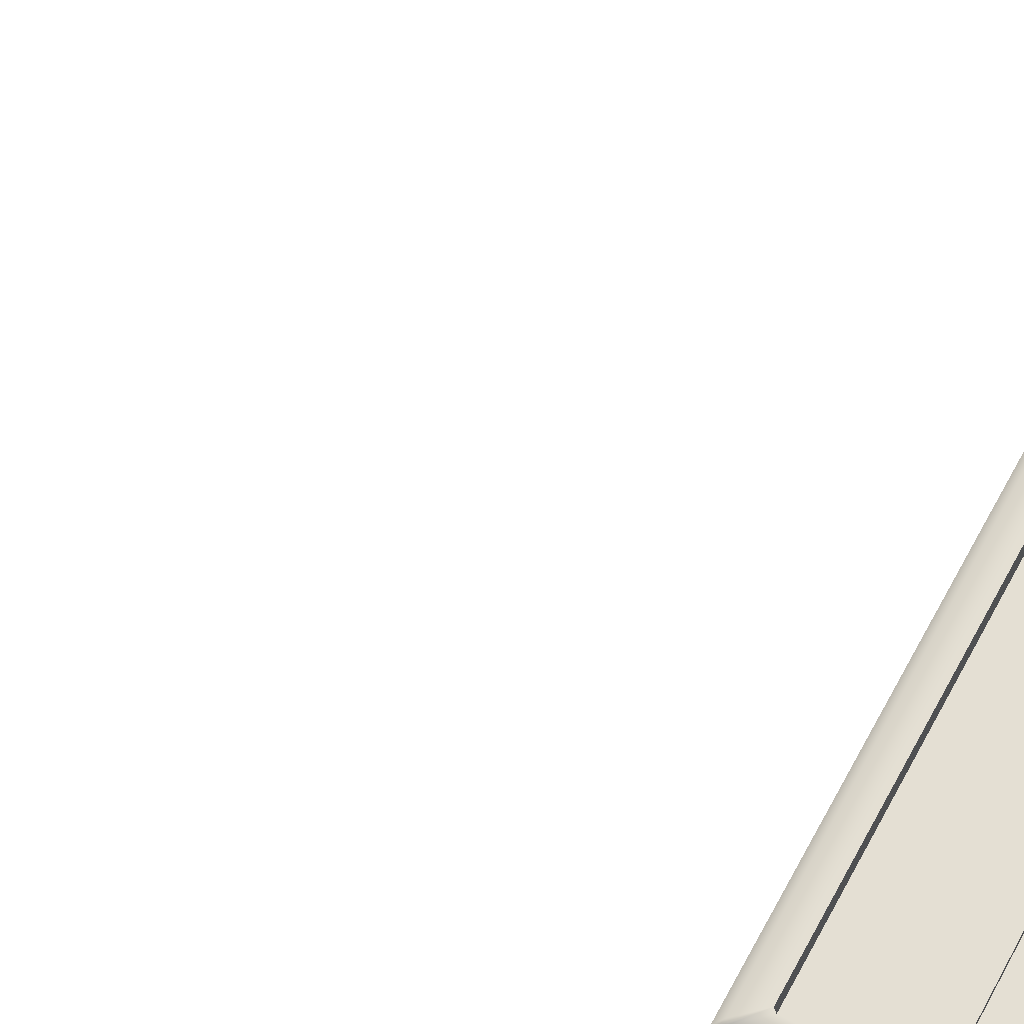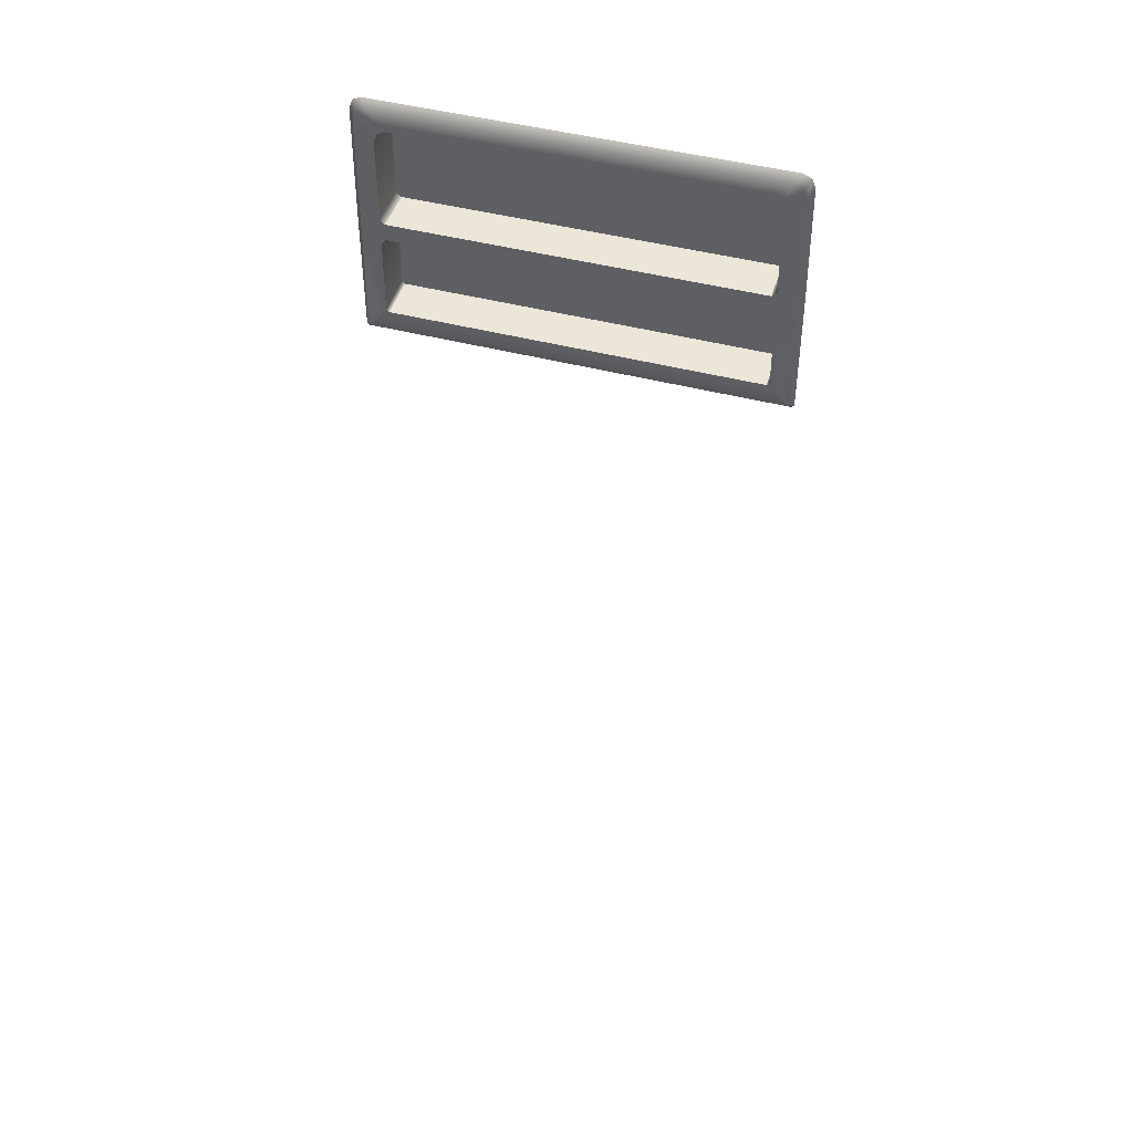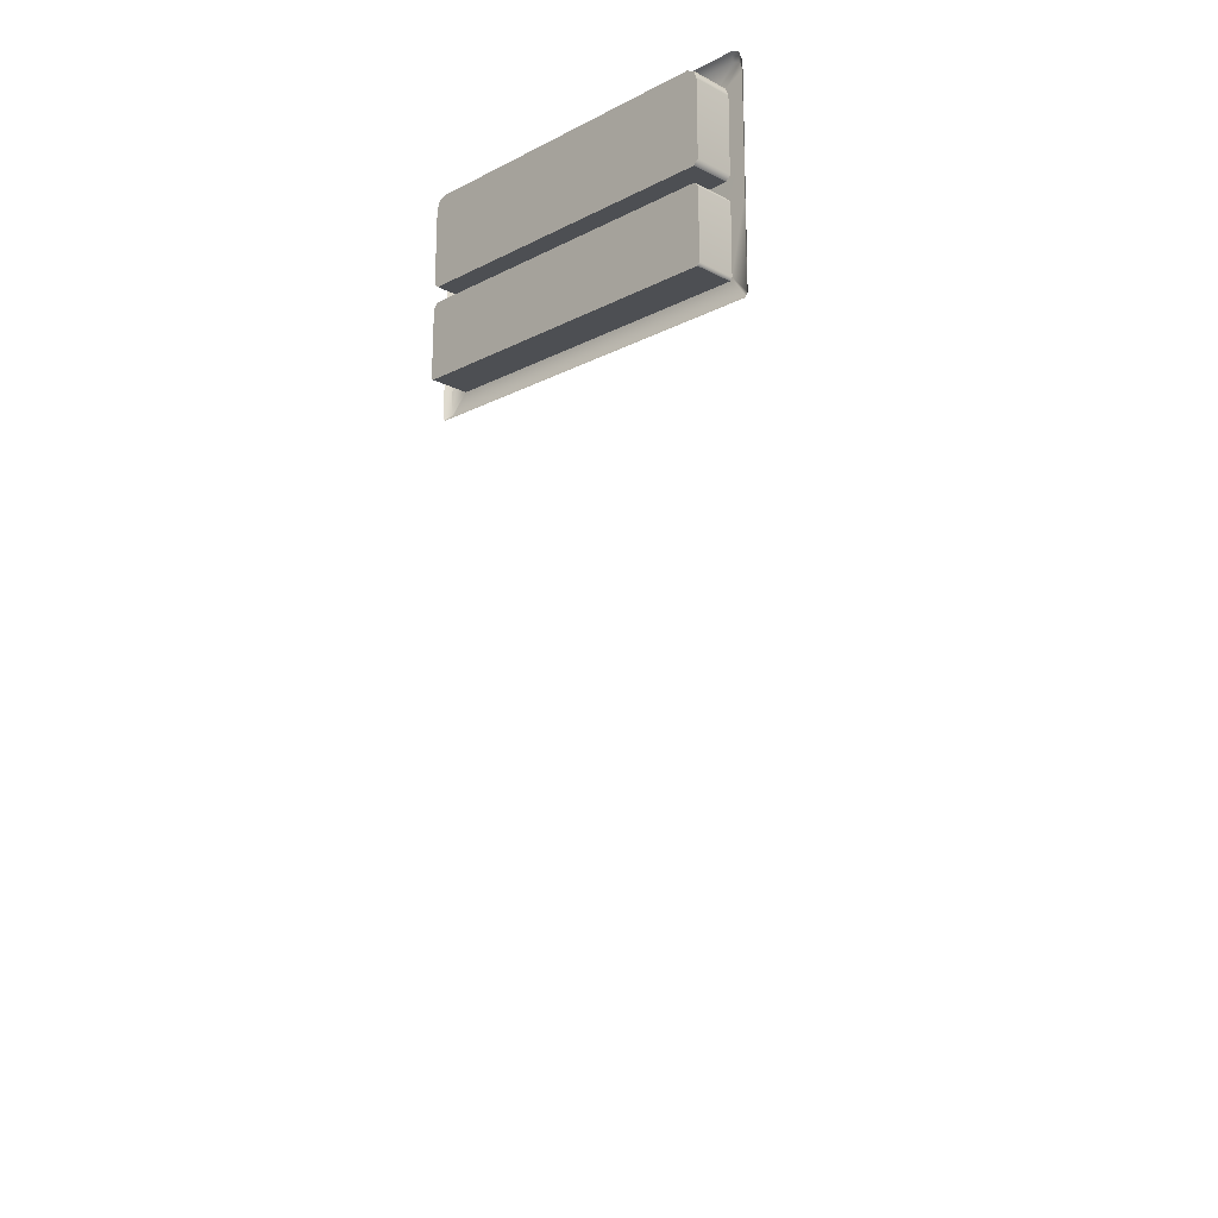
<metadata>
{"format":"obj","ext":"obj","renderer":"f3d","projection":"perspective","resolution":1024,"background":"white","views":[{"elev":66.8,"azim":-61.0,"up":"+Y"},{"elev":46.3,"azim":-163.4,"up":"+Z"},{"elev":-17.5,"azim":45.1,"up":"+Z"}]}
</metadata>
<code>
o MeshFridgeFreezerdoorB3_3_GeomSubset_3
v -0.002324 -0.02462 -0.8877
v -0.002315 -0.02462 -0.8877
v -0.002324 -0.02461 -0.8877
v -0.002315 -0.02461 -0.8877
v -0.002324 -0.02462 -0.8877
v -0.002315 -0.02462 -0.8877
v -0.002324 -0.02461 -0.8877
v -0.002315 -0.02461 -0.8877
v -0.002324 -0.02462 -0.8877
v -0.002315 -0.02462 -0.8877
v -0.002324 -0.02461 -0.8877
v -0.002315 -0.02461 -0.8877
v -0.002324 -0.02462 -0.8877
v -0.002315 -0.02462 -0.8877
v -0.002324 -0.02461 -0.8877
v -0.002315 -0.02461 -0.8877
v -0.002324 -0.02462 -0.8877
v -0.002315 -0.02462 -0.8877
v -0.002324 -0.02461 -0.8877
v -0.002315 -0.02461 -0.8877
v -0.002324 -0.02462 -0.8877
v -0.002315 -0.02462 -0.8877
v -0.002324 -0.02461 -0.8877
v -0.002315 -0.02461 -0.8877
v -0.002324 -0.02462 -0.8877
v -0.002315 -0.02462 -0.8877
v -0.002324 -0.02461 -0.8877
v -0.002315 -0.02461 -0.8877
v 0.3951 -0.2048 0.2979
v 0.3997 -0.2048 0.303
v -0.4026 -0.2048 0.303
v -0.398 -0.2048 0.2979
v 0.3951 -0.2941 0.2979
v -0.398 -0.2941 0.2979
v 0.3601 -0.2048 0.3982
v 0.3555 -0.2048 0.3931
v -0.3585 -0.2048 0.3931
v -0.363 -0.2048 0.3982
v 0.396 -0.1995 0.307
v 0.3914 -0.1995 0.302
v -0.3943 -0.1995 0.302
v -0.3989 -0.1995 0.307
v 0.3549 -0.2 0.3929
v 0.3594 -0.1999 0.3979
v -0.3623 -0.1999 0.3979
v -0.3578 -0.2 0.3929
v -0.3795 -0.2048 0.8821
v -0.4004 -0.2048 0.8592
v -0.3609 -0.2048 0.8157
v -0.34 -0.2048 0.8386
v -0.3758 -0.1995 0.878
v -0.3967 -0.1995 0.8552
v -0.3602 -0.1991 0.8161
v -0.3394 -0.199 0.8388
v 0.3766 -0.2048 0.8821
v 0.3975 -0.2048 0.8592
v 0.337 -0.2048 0.8386
v 0.3579 -0.2048 0.8157
v 0.3938 -0.1995 0.8552
v 0.3729 -0.1995 0.878
v 0.3365 -0.199 0.8388
v 0.3572 -0.1991 0.8161
v -0.354 -0.199 0.8321
v -0.3547 -0.2048 0.8319
v 0.3511 -0.199 0.8321
v 0.3518 -0.2048 0.8319
v 0.3913 -0.2048 0.8754
v 0.3877 -0.1995 0.8713
v -0.3906 -0.1995 0.8713
v -0.3942 -0.2048 0.8754
v 0.3997 -0.2896 0.303
v 0.3956 -0.2941 0.2985
v -0.3985 -0.2941 0.2985
v -0.4026 -0.2896 0.303
v -0.4004 -0.2896 0.8592
v -0.3948 -0.2941 0.8579
v -0.3795 -0.2896 0.8821
v -0.3784 -0.2941 0.8759
v 0.3766 -0.2896 0.8821
v 0.3755 -0.2941 0.8759
v 0.3975 -0.2896 0.8592
v 0.3919 -0.2941 0.8579
v -0.3942 -0.2896 0.8754
v -0.3902 -0.2941 0.8709
v 0.3913 -0.2896 0.8754
v 0.3873 -0.2941 0.8709
v 0.4053 -0.2044 0.4296
v 0.4074 -0.2001 0.4296
v 0.4065 -0.1956 0.4297
v 0.4027 -0.1921 0.4297
v 0.3972 -0.1905 0.4297
v 0.3914 -0.1912 0.4297
v 0.3868 -0.194 0.4297
v 0.3847 -0.1983 0.4296
v 0.3856 -0.2028 0.4296
v 0.3894 -0.2063 0.4296
v 0.3949 -0.208 0.4296
v 0.4007 -0.2073 0.4296
v 0.4053 -0.2046 0.4825
v 0.4074 -0.2003 0.4826
v 0.4065 -0.1958 0.4826
v 0.4027 -0.1923 0.4826
v 0.3972 -0.1906 0.4826
v 0.3914 -0.1914 0.4826
v 0.3868 -0.1942 0.4826
v 0.3847 -0.1985 0.4826
v 0.3856 -0.203 0.4826
v 0.3894 -0.2065 0.4825
v 0.3949 -0.2082 0.4825
v 0.4007 -0.2075 0.4825
v 0.4053 -0.2044 0.7485
v 0.4074 -0.2001 0.7485
v 0.4065 -0.1956 0.7486
v 0.4027 -0.1921 0.7486
v 0.3972 -0.1905 0.7486
v 0.3914 -0.1912 0.7486
v 0.3868 -0.194 0.7486
v 0.3847 -0.1983 0.7486
v 0.3856 -0.2028 0.7485
v 0.3894 -0.2063 0.7485
v 0.3949 -0.208 0.7485
v 0.4007 -0.2073 0.7485
v 0.4053 -0.2046 0.8015
v 0.4074 -0.2003 0.8015
v 0.4065 -0.1958 0.8015
v 0.4027 -0.1923 0.8016
v 0.3972 -0.1906 0.8016
v 0.3914 -0.1914 0.8016
v 0.3868 -0.1942 0.8015
v 0.3847 -0.1985 0.8015
v 0.3856 -0.203 0.8015
v 0.3894 -0.2065 0.8014
v 0.3949 -0.2082 0.8014
v 0.4007 -0.2075 0.8014
v 0.3133 -0.1669 0.6219
v 0.3133 -0.1669 0.7076
v -0.3159 -0.1669 0.7076
v -0.3159 -0.1669 0.6219
v 0.3101 -0.1594 0.6219
v 0.3101 -0.1594 0.7076
v -0.3128 -0.1594 0.7076
v -0.3128 -0.1594 0.6219
v -0.3034 -0.1669 0.7076
v -0.3034 -0.1669 0.6219
v -0.3034 -0.1567 0.7076
v -0.3034 -0.1567 0.6219
v 0.3009 -0.1669 0.6219
v 0.3009 -0.1669 0.7076
v 0.3009 -0.1567 0.7076
v 0.3009 -0.1567 0.6219
v 0.3133 -0.2668 0.6219
v 0.3133 -0.2668 0.7076
v -0.3159 -0.2668 0.7076
v -0.3159 -0.2668 0.6219
v -0.3034 -0.2668 0.7076
v -0.3034 -0.2668 0.6219
v 0.3009 -0.2668 0.6219
v 0.3009 -0.2668 0.7076
v 0.3133 -0.1669 0.4421
v 0.3133 -0.1669 0.5278
v -0.3159 -0.1669 0.5278
v -0.3159 -0.1669 0.4421
v 0.3101 -0.1594 0.4421
v 0.3101 -0.1594 0.5278
v -0.3128 -0.1594 0.5278
v -0.3128 -0.1594 0.4421
v -0.3034 -0.1669 0.5278
v -0.3034 -0.1669 0.4421
v -0.3034 -0.1567 0.5278
v -0.3034 -0.1567 0.4421
v 0.3009 -0.1669 0.4421
v 0.3009 -0.1669 0.5278
v 0.3009 -0.1567 0.5278
v 0.3009 -0.1567 0.4421
v 0.3133 -0.2668 0.4421
v 0.3133 -0.2668 0.5278
v -0.3159 -0.2668 0.5278
v -0.3159 -0.2668 0.4421
v -0.3034 -0.2668 0.5278
v -0.3034 -0.2668 0.4421
v 0.3009 -0.2668 0.4421
v 0.3009 -0.2668 0.5278
v 0.3459 -0.1883 0.4036
v 0.3505 -0.1882 0.4086
v -0.3534 -0.1882 0.4086
v -0.3488 -0.1883 0.4036
v 0.3138 -0.1881 0.4389
v 0.3184 -0.1881 0.4439
v -0.3213 -0.1881 0.4439
v -0.3167 -0.1881 0.4389
v 0.3184 -0.2641 0.4445
v 0.3138 -0.2641 0.4395
v -0.3167 -0.2641 0.4395
v -0.3213 -0.2641 0.4445
v -0.3303 -0.1865 0.8279
v -0.3512 -0.1866 0.805
v -0.2982 -0.1866 0.7926
v -0.3192 -0.1867 0.7697
v -0.2982 -0.2626 0.7931
v -0.3192 -0.2627 0.7703
v 0.3274 -0.1865 0.8279
v 0.3483 -0.1866 0.805
v 0.2953 -0.1866 0.7926
v 0.3163 -0.1867 0.7697
v 0.3163 -0.2627 0.7703
v 0.2953 -0.2626 0.7931
v 0.3101 -0.1866 0.7859
v 0.3101 -0.2626 0.7864
v -0.313 -0.2626 0.7864
v -0.313 -0.1866 0.7859
v 0.3422 -0.1865 0.8212
v -0.3451 -0.1865 0.8212
v -0.3524 -0.1874 0.5863
v -0.3522 -0.1873 0.6166
v 0.3493 -0.1873 0.6166
v 0.3495 -0.1874 0.5863
v -0.3619 -0.1994 0.6166
v -0.362 -0.1996 0.5863
v 0.3591 -0.1996 0.5863
v 0.3589 -0.1994 0.6166
v 0.3172 -0.2633 0.6258
v 0.3089 -0.2633 0.6166
v 0.3174 -0.2635 0.5771
v 0.309 -0.2634 0.5863
v -0.3119 -0.2634 0.5863
v -0.3203 -0.2635 0.5771
v -0.3201 -0.2633 0.6258
v -0.3118 -0.2633 0.6166
v -0.3287 -0.1874 0.5863
v -0.3202 -0.1874 0.5955
v -0.3119 -0.1874 0.5863
v -0.3203 -0.1875 0.5771
v -0.3201 -0.1873 0.6258
v -0.3118 -0.1873 0.6166
v -0.3202 -0.1874 0.6074
v -0.3285 -0.1873 0.6166
v 0.3256 -0.1873 0.6166
v 0.3173 -0.1874 0.6074
v 0.3088 -0.1873 0.6166
v 0.3172 -0.1873 0.6258
v 0.3174 -0.1875 0.5771
v 0.309 -0.1874 0.5863
v 0.3173 -0.1874 0.5955
v 0.3257 -0.1874 0.5863
v -0.3258 -0.3112 0.735
v -0.3298 -0.3052 0.735
v -0.3358 -0.3012 0.735
v -0.3428 -0.2998 0.735
v -0.3499 -0.3012 0.735
v -0.3559 -0.3052 0.735
v -0.3599 -0.3112 0.735
v -0.3617 -0.3182 0.735
v -0.3599 -0.3253 0.735
v -0.3559 -0.3313 0.735
v -0.3499 -0.3353 0.735
v -0.3428 -0.3367 0.735
v -0.3358 -0.3353 0.735
v -0.3298 -0.3313 0.735
v -0.3258 -0.3253 0.735
v -0.3239 -0.3182 0.735
v -0.3258 -0.3112 0.7665
v -0.3298 -0.3052 0.7665
v -0.3358 -0.3012 0.7665
v -0.3428 -0.2998 0.7665
v -0.3499 -0.3012 0.7665
v -0.3559 -0.3052 0.7665
v -0.3599 -0.3112 0.7665
v -0.3617 -0.3182 0.7665
v -0.3599 -0.3253 0.7665
v -0.3559 -0.3313 0.7665
v -0.3499 -0.3353 0.7665
v -0.3428 -0.3367 0.7665
v -0.3358 -0.3353 0.7665
v -0.3298 -0.3313 0.7665
v -0.3258 -0.3253 0.7665
v -0.3239 -0.3182 0.7665
v -0.3428 -0.3182 0.7665
v -0.3195 -0.2801 0.735
v -0.3262 -0.2801 0.735
v -0.3262 -0.2801 0.7665
v -0.3195 -0.2801 0.7665
v -0.3345 -0.2801 0.735
v -0.3345 -0.2801 0.7665
v -0.3428 -0.2801 0.735
v -0.3428 -0.2801 0.7665
v -0.3512 -0.2801 0.735
v -0.3512 -0.2801 0.7665
v -0.3594 -0.2801 0.735
v -0.3594 -0.2801 0.7665
v -0.3662 -0.2801 0.735
v -0.3662 -0.2801 0.7665
v -0.3714 -0.2801 0.735
v -0.3714 -0.2801 0.7665
v -0.3142 -0.2801 0.735
v -0.3142 -0.2801 0.7665
v -0.3258 -0.3112 0.7264
v -0.3298 -0.3052 0.7264
v -0.3358 -0.3012 0.7264
v -0.3428 -0.2998 0.7264
v -0.3499 -0.3012 0.7264
v -0.3559 -0.3052 0.7264
v -0.3599 -0.3112 0.7264
v -0.3617 -0.3182 0.7264
v -0.3599 -0.3253 0.7264
v -0.3559 -0.3313 0.7264
v -0.3499 -0.3353 0.7264
v -0.3428 -0.3367 0.7264
v -0.3358 -0.3353 0.7264
v -0.3298 -0.3313 0.7264
v -0.3258 -0.3253 0.7264
v -0.3239 -0.3182 0.7264
v -0.3289 -0.3125 0.7264
v -0.3322 -0.3076 0.7264
v -0.3371 -0.3043 0.7264
v -0.3428 -0.3032 0.7264
v -0.3486 -0.3043 0.7264
v -0.3534 -0.3076 0.7264
v -0.3567 -0.3125 0.7264
v -0.3582 -0.3182 0.7264
v -0.3567 -0.3239 0.7264
v -0.3534 -0.3288 0.7264
v -0.3486 -0.3321 0.7264
v -0.3428 -0.3332 0.7264
v -0.3371 -0.3321 0.7264
v -0.3322 -0.3288 0.7264
v -0.3289 -0.3239 0.7264
v -0.3274 -0.3182 0.7264
v -0.3258 -0.3112 0.3428
v -0.3298 -0.3052 0.3428
v -0.3358 -0.3012 0.3428
v -0.3428 -0.2998 0.3428
v -0.3499 -0.3012 0.3428
v -0.3559 -0.3052 0.3428
v -0.3599 -0.3112 0.3428
v -0.3617 -0.3182 0.3428
v -0.3599 -0.3253 0.3428
v -0.3559 -0.3313 0.3428
v -0.3499 -0.3353 0.3428
v -0.3428 -0.3367 0.3428
v -0.3358 -0.3353 0.3428
v -0.3298 -0.3313 0.3428
v -0.3258 -0.3253 0.3428
v -0.3239 -0.3182 0.3428
v -0.3258 -0.3112 0.311
v -0.3298 -0.3052 0.311
v -0.3358 -0.3012 0.311
v -0.3428 -0.2998 0.311
v -0.3499 -0.3012 0.311
v -0.3559 -0.3052 0.311
v -0.3599 -0.3112 0.311
v -0.3617 -0.3182 0.311
v -0.3599 -0.3253 0.311
v -0.3559 -0.3313 0.311
v -0.3499 -0.3353 0.311
v -0.3428 -0.3367 0.311
v -0.3358 -0.3353 0.311
v -0.3298 -0.3313 0.311
v -0.3258 -0.3253 0.311
v -0.3239 -0.3182 0.311
v -0.3428 -0.3182 0.311
v -0.3195 -0.2801 0.3428
v -0.3262 -0.2801 0.3428
v -0.3262 -0.2801 0.311
v -0.3195 -0.2801 0.311
v -0.3345 -0.2801 0.3428
v -0.3345 -0.2801 0.311
v -0.3428 -0.2801 0.3428
v -0.3428 -0.2801 0.311
v -0.3512 -0.2801 0.3428
v -0.3512 -0.2801 0.311
v -0.3594 -0.2801 0.3428
v -0.3594 -0.2801 0.311
v -0.3662 -0.2801 0.3428
v -0.3662 -0.2801 0.311
v -0.3714 -0.2801 0.3428
v -0.3714 -0.2801 0.311
v -0.3142 -0.2801 0.3428
v -0.3142 -0.2801 0.311
v -0.3258 -0.3112 0.3513
v -0.3298 -0.3052 0.3513
v -0.3358 -0.3012 0.3513
v -0.3428 -0.2998 0.3513
v -0.3499 -0.3012 0.3513
v -0.3559 -0.3052 0.3513
v -0.3599 -0.3112 0.3513
v -0.3617 -0.3182 0.3513
v -0.3599 -0.3253 0.3513
v -0.3559 -0.3313 0.3513
v -0.3499 -0.3353 0.3513
v -0.3428 -0.3367 0.3513
v -0.3358 -0.3353 0.3513
v -0.3298 -0.3313 0.3513
v -0.3258 -0.3253 0.3513
v -0.3239 -0.3182 0.3513
v -0.3289 -0.3125 0.3513
v -0.3322 -0.3076 0.3513
v -0.3371 -0.3043 0.3513
v -0.3428 -0.3032 0.3513
v -0.3486 -0.3043 0.3513
v -0.3534 -0.3076 0.3513
v -0.3567 -0.3125 0.3513
v -0.3582 -0.3182 0.3513
v -0.3567 -0.3239 0.3513
v -0.3534 -0.3288 0.3513
v -0.3486 -0.3321 0.3513
v -0.3428 -0.3332 0.3513
v -0.3371 -0.3321 0.3513
v -0.3322 -0.3288 0.3513
v -0.3289 -0.3239 0.3513
v -0.3274 -0.3182 0.3513
f 13 14 16 15
f 184 44 43 183
f 186 46 45 185
f 188 184 183 187
f 190 186 185 189
f 191 188 187 192
f 193 190 189 194
f 206 203 207 208
f 208 207 204 205
f 197 199 209 210
f 210 209 200 198
f 203 201 211 207
f 207 211 202 204
f 195 197 210 212
f 212 210 198 196
f 201 61 65 211
f 211 65 62 202
f 54 195 212 63
f 63 212 196 53
f 206 199 197 203
f 201 203 197 195
f 61 201 195 54
f 43 46 186 183
f 183 186 190 187
f 192 187 190 193
f 44 184 216 219
f 220 215 202 62
f 196 214 217 53
f 213 185 45 218
f 238 243 242 231 230 235 234 239
f 242 224 225 231
f 234 228 222 239
f 237 215 216 244 243 238
f 229 213 214 236 235 230
f 209 199 206 208 205 221 222 228 227 200
f 192 193 194 226 225 224 223 191
f 198 200 227 233
f 194 189 232 226
f 204 240 221 205
f 223 241 188 191
f 232 189 185 213 229
f 213 218 217 214
f 215 220 219 216
f 233 236 214 196 198
f 237 240 204 202 215
f 188 241 244 216 184
f 241 223 224 242
f 221 240 239 222
f 226 232 231 225
f 233 227 228 234
f 229 230 231 232
f 233 234 235 236
f 237 238 239 240
f 241 242 243 244

</code>
